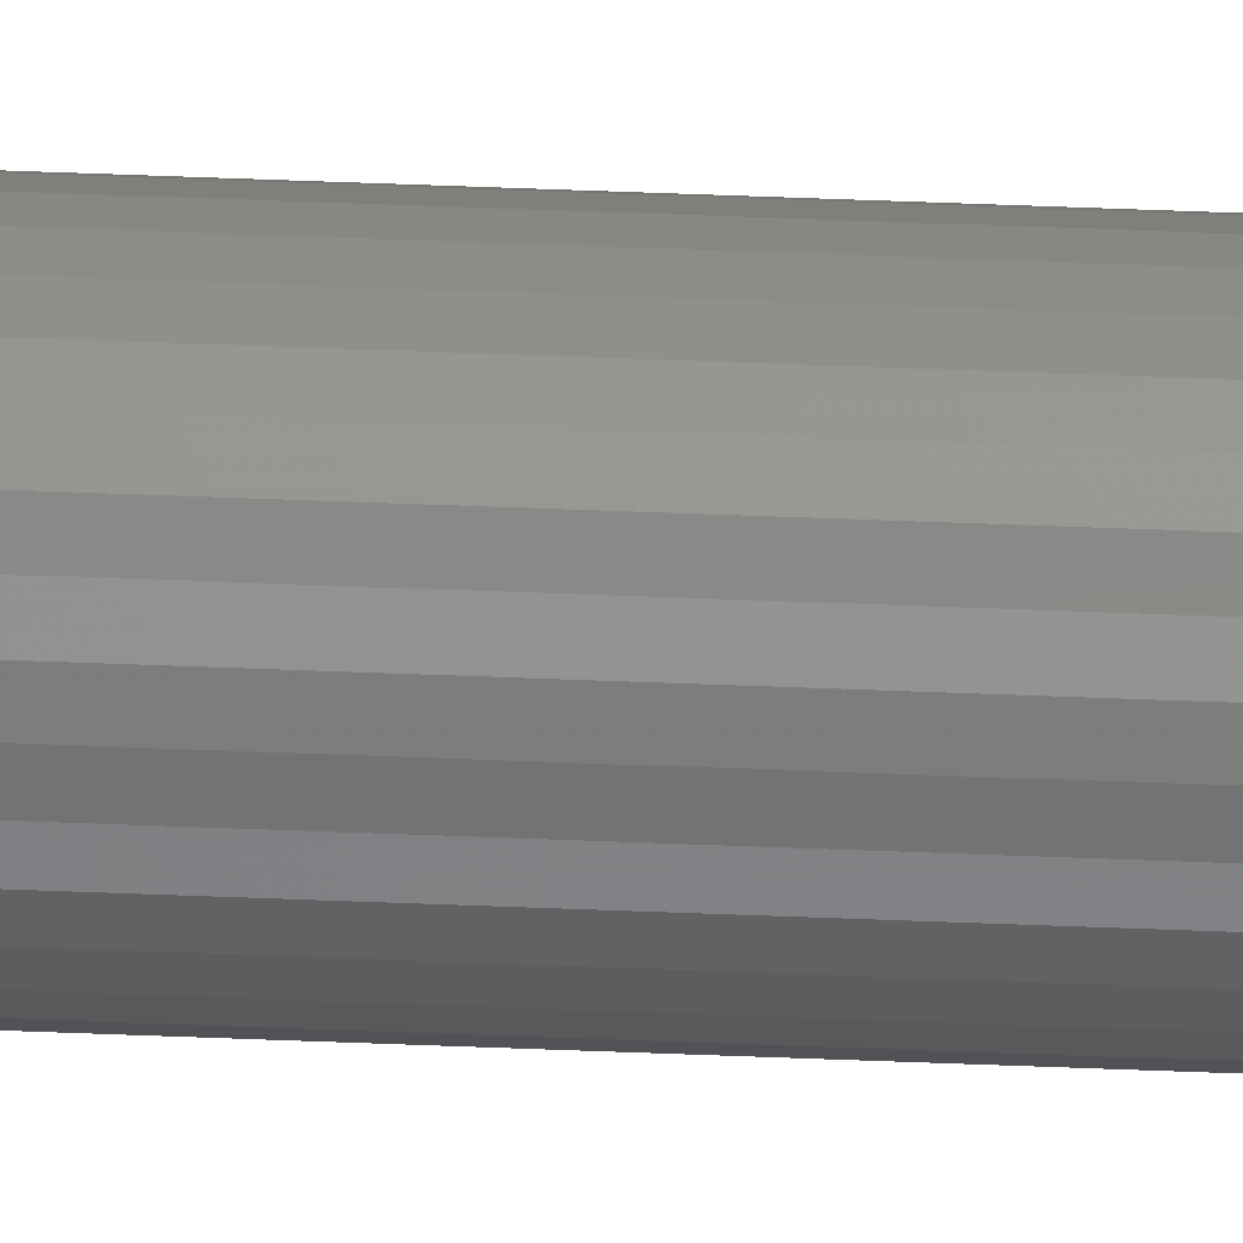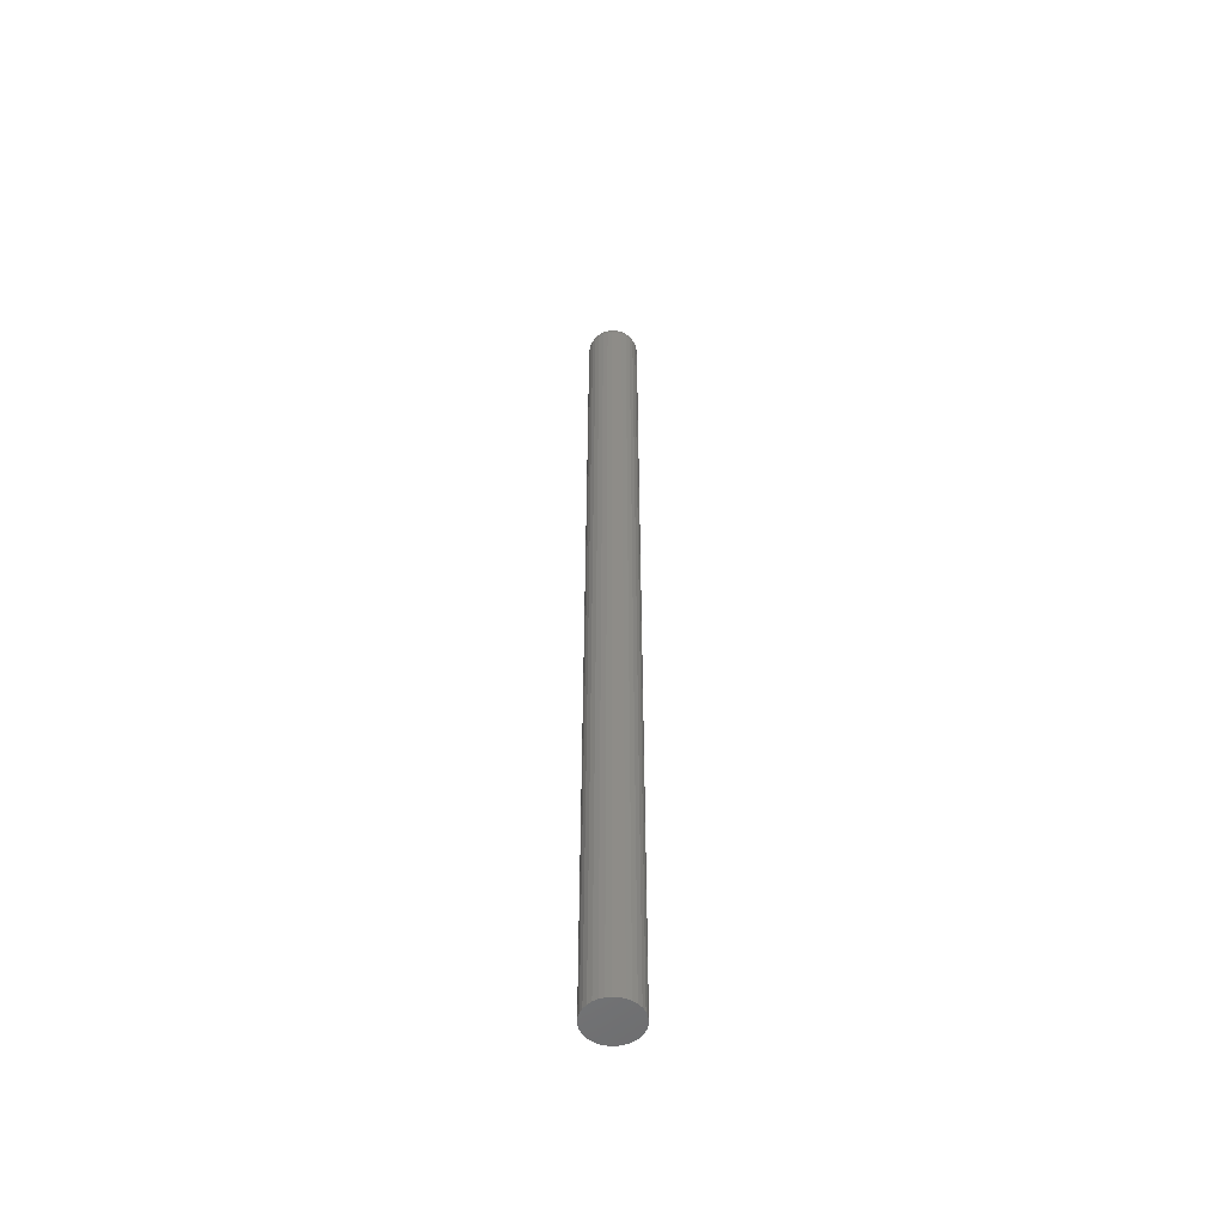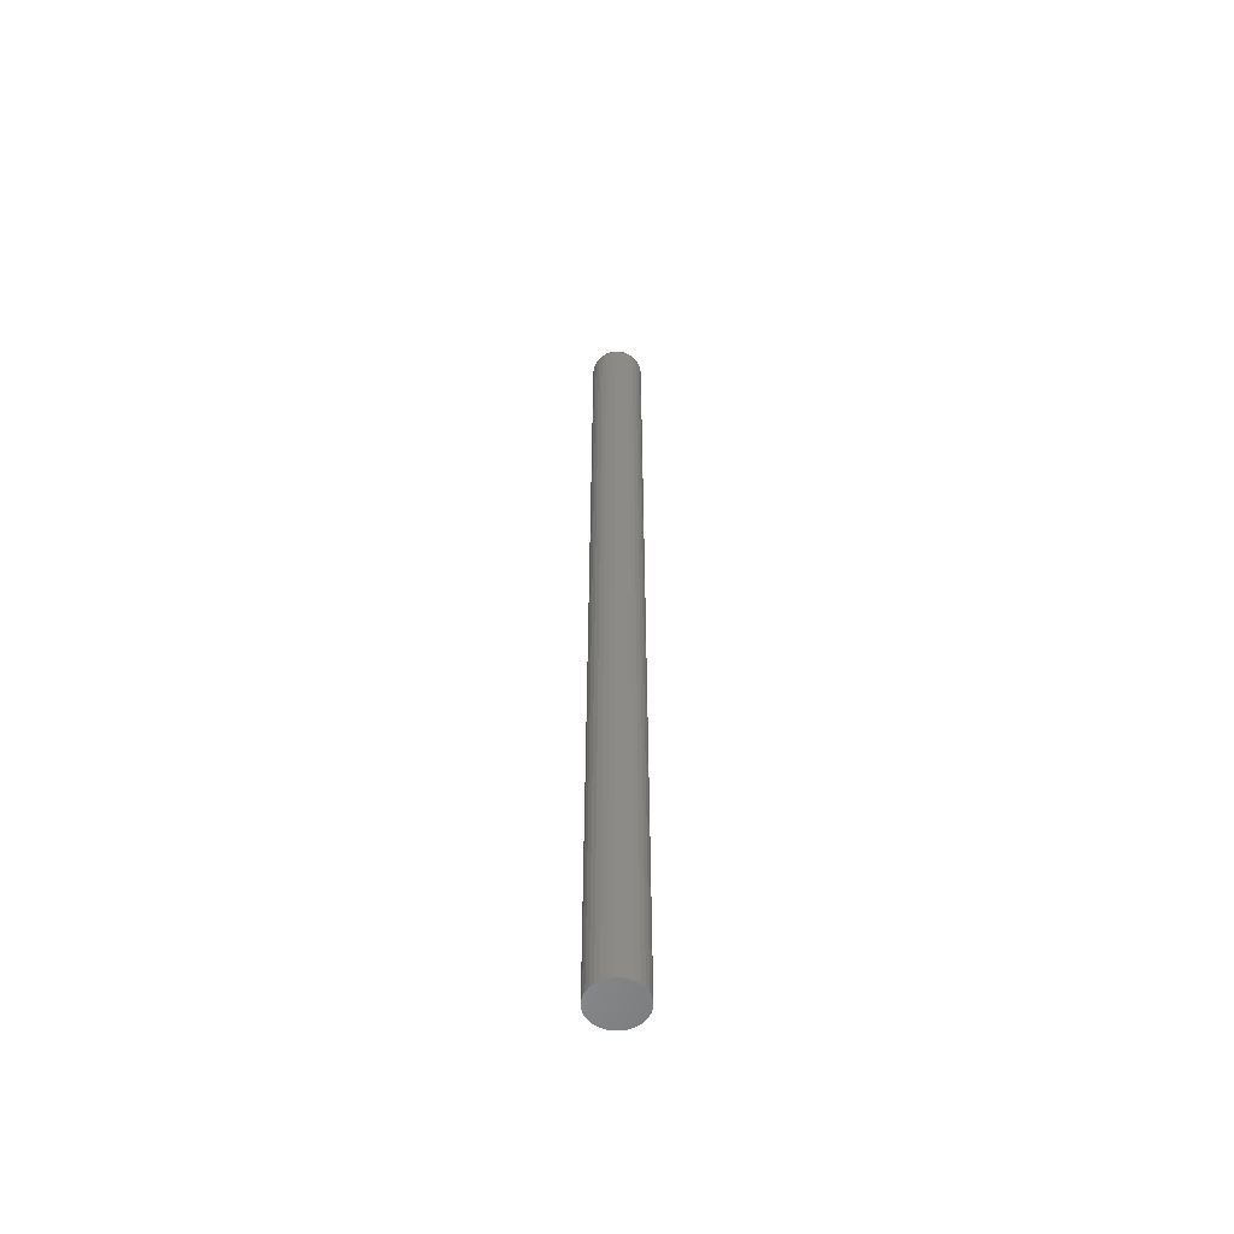
<metadata>
{"format":"stl","ext":"stl","renderer":"f3d","projection":"perspective","resolution":1024,"background":"white","views":[{"elev":64.1,"azim":-87.8,"up":"+Z"},{"elev":-53.3,"azim":-65.9,"up":"+Y"},{"elev":-56.1,"azim":-130.5,"up":"+Y"}]}
</metadata>
<code>
# stl→obj: 320 verts, 636 faces
v 0.007249 0.75 0.004569
v -0.007187 0.75 0.003147
v -0.006427 0.75 0.004569
v 0.008009 0.75 0.003147
v -0.007654 0.75 0.001604
v 0.008477 0.75 0.001604
v 0.008477 0.75 -0.001604
v -0.007654 0.75 -0.001604
v 0.008635 0.75 -6.433e-18
v -0.007187 0.75 -0.003147
v 0.008009 0.75 -0.003147
v -0.006427 0.75 -0.004569
v 0.007249 0.75 -0.004569
v -0.005404 0.75 -0.005815
v 0.006226 0.75 -0.005815
v -0.004158 0.75 -0.006838
v -0.002736 0.75 -0.007598
v -0.007812 0.75 -6.057e-18
v 0.00498 0.75 -0.006838
v 0.003558 0.75 -0.007598
v 0.002016 0.75 -0.008066
v 0.0004112 0.75 -0.008224
v -0.001193 0.75 -0.008066
v 0.006226 0.75 0.005815
v -0.005404 0.75 0.005815
v -0.004158 0.75 0.006838
v -0.002736 0.75 0.007598
v -0.001193 0.75 0.008066
v 0.0004112 0.75 0.008224
v 0.002016 0.75 0.008066
v 0.003558 0.75 0.007598
v 0.00498 0.75 0.006838
v 0.03988 0.7188 -4.956e-17
v 0.03988 -0.75 -4.834e-18
v 0.03913 0.7188 -0.007701
v 0.03913 -0.75 -0.007701
v 0.03688 0.7188 -0.01511
v 0.03688 -0.75 -0.01511
v 0.03323 0.7188 -0.02193
v 0.03323 -0.75 -0.02193
v 0.02832 0.7188 -0.02791
v 0.02832 -0.75 -0.02791
v 0.02234 0.7188 -0.03282
v 0.02234 -0.75 -0.03282
v 0.01552 0.7188 -0.03647
v 0.01552 -0.75 -0.03647
v 0.008112 0.7188 -0.03872
v 0.008112 -0.75 -0.03872
v 0.0004112 0.7188 -0.03947
v 0.0004112 -0.75 -0.03947
v -0.00729 0.7188 -0.03872
v -0.00729 -0.75 -0.03872
v -0.01469 0.7188 -0.03647
v -0.01469 -0.75 -0.03647
v -0.02152 0.7188 -0.03282
v -0.02152 -0.75 -0.03282
v -0.0275 0.7188 -0.02791
v -0.0275 -0.75 -0.02791
v -0.03241 0.7188 -0.02193
v -0.03241 -0.75 -0.02193
v -0.03606 0.7188 -0.01511
v -0.03606 -0.75 -0.01511
v -0.0383 0.7188 -0.007701
v -0.0383 -0.75 -0.007701
v -0.03906 0.7188 4.834e-18
v -0.03906 -0.75 4.834e-18
v -0.0383 0.7188 0.007701
v -0.0383 -0.75 0.007701
v -0.03606 0.7188 0.01511
v -0.03606 -0.75 0.01511
v -0.03241 0.7188 0.02193
v -0.03241 -0.75 0.02193
v -0.0275 0.7188 0.02791
v -0.0275 -0.75 0.02791
v -0.02152 0.7188 0.03282
v -0.02152 -0.75 0.03282
v -0.01469 0.7188 0.03647
v -0.01469 -0.75 0.03647
v -0.00729 0.7188 0.03872
v -0.00729 -0.75 0.03872
v 0.0004112 0.7188 0.03947
v 0.0004112 -0.75 0.03947
v 0.008112 0.7188 0.03872
v 0.008112 -0.75 0.03872
v 0.01552 0.7188 0.03647
v 0.01552 -0.75 0.03647
v 0.02234 0.7188 0.03282
v 0.02234 -0.75 0.03282
v 0.02832 0.7188 0.02791
v 0.02832 -0.75 0.02791
v 0.03323 0.7188 0.02193
v 0.03323 -0.75 0.02193
v 0.03688 0.7188 0.01511
v 0.03688 -0.75 0.01511
v 0.03913 0.7188 0.007701
v 0.03913 -0.75 0.007701
v 0.03928 0.7248 1.041e-17
v 0.03854 0.7248 -0.007584
v 0.03751 0.7307 6.939e-18
v 0.03679 0.7307 -0.007237
v 0.03462 0.7361 6.939e-18
v 0.03396 0.7361 -0.006673
v 0.03073 0.7408 6.939e-18
v 0.03015 0.7408 -0.005915
v 0.026 0.7447 5.204e-18
v 0.0255 0.7447 -0.004991
v 0.02059 0.7476 1.735e-18
v 0.02021 0.7476 -0.003937
v 0.01473 0.7494 -1.735e-18
v 0.01446 0.7494 -0.002794
v -0.03772 0.7248 -0.007584
v -0.03846 0.7248 1.041e-17
v -0.03597 0.7307 -0.007237
v -0.03668 0.7307 1.041e-17
v -0.03314 0.7361 -0.006673
v -0.0338 0.7361 1.041e-17
v -0.02933 0.7408 -0.005915
v -0.02991 0.7408 8.674e-18
v -0.02468 0.7447 -0.004991
v -0.02517 0.7447 5.204e-18
v -0.01938 0.7476 -0.003937
v -0.01977 0.7476 3.469e-18
v -0.01363 0.7494 -0.002794
v -0.01391 0.7494 8.674e-19
v -0.0355 0.7248 -0.01488
v -0.03386 0.7307 -0.0142
v -0.03119 0.7361 -0.01309
v -0.0276 0.7408 -0.0116
v -0.02323 0.7447 -0.009791
v -0.01824 0.7476 -0.007724
v -0.01282 0.7494 -0.00548
v -0.03191 0.7248 -0.0216
v -0.03043 0.7307 -0.02061
v -0.02803 0.7361 -0.019
v -0.0248 0.7408 -0.01685
v -0.02086 0.7447 -0.01421
v -0.01637 0.7476 -0.01121
v -0.0115 0.7494 -0.007956
v -0.02708 0.7248 -0.02749
v -0.02582 0.7307 -0.02623
v -0.02378 0.7361 -0.02419
v -0.02103 0.7408 -0.02144
v -0.01768 0.7447 -0.01809
v -0.01386 0.7476 -0.01427
v -0.009715 0.7494 -0.01013
v -0.02119 0.7248 -0.03232
v -0.0202 0.7307 -0.03084
v -0.01859 0.7361 -0.02844
v -0.01643 0.7408 -0.02521
v -0.0138 0.7447 -0.02127
v -0.0108 0.7476 -0.01678
v -0.007545 0.7494 -0.01191
v -0.01446 0.7248 -0.03591
v -0.01378 0.7307 -0.03427
v -0.01268 0.7361 -0.0316
v -0.01119 0.7408 -0.02801
v -0.00938 0.7447 -0.02364
v -0.007312 0.7476 -0.01865
v -0.005069 0.7494 -0.01323
v -0.007173 0.7248 -0.03813
v -0.006826 0.7307 -0.03638
v -0.006262 0.7361 -0.03355
v -0.005504 0.7408 -0.02974
v -0.00458 0.7447 -0.02509
v -0.003526 0.7476 -0.01979
v -0.002383 0.7494 -0.01405
v 0.0004112 0.7248 -0.03887
v 0.0004112 0.7307 -0.03709
v 0.0004112 0.7361 -0.03421
v 0.0004112 0.7408 -0.03032
v 0.0004112 0.7447 -0.02559
v 0.0004112 0.7476 -0.02018
v 0.0004112 0.7494 -0.01432
v 0.007995 0.7248 -0.03813
v 0.007648 0.7307 -0.03638
v 0.007085 0.7361 -0.03355
v 0.006326 0.7408 -0.02974
v 0.005403 0.7447 -0.02509
v 0.004349 0.7476 -0.01979
v 0.003205 0.7494 -0.01405
v 0.01529 0.7248 -0.03591
v 0.01461 0.7307 -0.03427
v 0.0135 0.7361 -0.0316
v 0.01201 0.7408 -0.02801
v 0.0102 0.7447 -0.02364
v 0.008135 0.7476 -0.01865
v 0.005891 0.7494 -0.01323
v 0.02201 0.7248 -0.03232
v 0.02102 0.7307 -0.03084
v 0.01942 0.7361 -0.02844
v 0.01726 0.7408 -0.02521
v 0.01463 0.7447 -0.02127
v 0.01162 0.7476 -0.01678
v 0.008367 0.7494 -0.01191
v 0.0279 0.7248 -0.02749
v 0.02664 0.7307 -0.02623
v 0.0246 0.7361 -0.02419
v 0.02185 0.7408 -0.02144
v 0.0185 0.7447 -0.01809
v 0.01468 0.7476 -0.01427
v 0.01054 0.7494 -0.01013
v 0.03273 0.7248 -0.0216
v 0.03125 0.7307 -0.02061
v 0.02885 0.7361 -0.019
v 0.02562 0.7408 -0.01685
v 0.02168 0.7447 -0.01421
v 0.01719 0.7476 -0.01121
v 0.01232 0.7494 -0.007956
v 0.03633 0.7248 -0.01488
v 0.03468 0.7307 -0.0142
v 0.03201 0.7361 -0.01309
v 0.02842 0.7408 -0.0116
v 0.02405 0.7447 -0.009791
v 0.01906 0.7476 -0.007724
v 0.01364 0.7494 -0.00548
v -0.03772 0.7248 0.007584
v -0.03597 0.7307 0.007237
v -0.03314 0.7361 0.006673
v -0.02933 0.7408 0.005915
v -0.02468 0.7447 0.004991
v -0.01938 0.7476 0.003937
v -0.01363 0.7494 0.002794
v 0.03854 0.7248 0.007584
v 0.03679 0.7307 0.007237
v 0.03396 0.7361 0.006673
v 0.03015 0.7408 0.005915
v 0.0255 0.7447 0.004991
v 0.02021 0.7476 0.003937
v 0.01446 0.7494 0.002794
v 0.03633 0.7248 0.01488
v 0.03468 0.7307 0.0142
v 0.03201 0.7361 0.01309
v 0.02842 0.7408 0.0116
v 0.02405 0.7447 0.009791
v 0.01906 0.7476 0.007724
v 0.01364 0.7494 0.00548
v 0.03273 0.7248 0.0216
v 0.03125 0.7307 0.02061
v 0.02885 0.7361 0.019
v 0.02562 0.7408 0.01685
v 0.02168 0.7447 0.01421
v 0.01719 0.7476 0.01121
v 0.01232 0.7494 0.007956
v 0.0279 0.7248 0.02749
v 0.02664 0.7307 0.02623
v 0.0246 0.7361 0.02419
v 0.02185 0.7408 0.02144
v 0.0185 0.7447 0.01809
v 0.01468 0.7476 0.01427
v 0.01054 0.7494 0.01013
v 0.02201 0.7248 0.03232
v 0.02102 0.7307 0.03084
v 0.01942 0.7361 0.02844
v 0.01726 0.7408 0.02521
v 0.01463 0.7447 0.02127
v 0.01162 0.7476 0.01678
v 0.008367 0.7494 0.01191
v 0.01529 0.7248 0.03591
v 0.01461 0.7307 0.03427
v 0.0135 0.7361 0.0316
v 0.01201 0.7408 0.02801
v 0.0102 0.7447 0.02364
v 0.008135 0.7476 0.01865
v 0.005891 0.7494 0.01323
v 0.007995 0.7248 0.03813
v 0.007648 0.7307 0.03638
v 0.007085 0.7361 0.03355
v 0.006326 0.7408 0.02974
v 0.005403 0.7447 0.02509
v 0.004349 0.7476 0.01979
v 0.003205 0.7494 0.01405
v 0.0004112 0.7248 0.03887
v 0.0004112 0.7307 0.03709
v 0.0004112 0.7361 0.03421
v 0.0004112 0.7408 0.03032
v 0.0004112 0.7447 0.02559
v 0.0004112 0.7476 0.02018
v 0.0004112 0.7494 0.01432
v -0.007173 0.7248 0.03813
v -0.006826 0.7307 0.03638
v -0.006262 0.7361 0.03355
v -0.005504 0.7408 0.02974
v -0.00458 0.7447 0.02509
v -0.003526 0.7476 0.01979
v -0.002383 0.7494 0.01405
v -0.01446 0.7248 0.03591
v -0.01378 0.7307 0.03427
v -0.01268 0.7361 0.0316
v -0.01119 0.7408 0.02801
v -0.00938 0.7447 0.02364
v -0.007312 0.7476 0.01865
v -0.005069 0.7494 0.01323
v -0.02119 0.7248 0.03232
v -0.0202 0.7307 0.03084
v -0.01859 0.7361 0.02844
v -0.01643 0.7408 0.02521
v -0.0138 0.7447 0.02127
v -0.0108 0.7476 0.01678
v -0.007545 0.7494 0.01191
v -0.02708 0.7248 0.02749
v -0.02582 0.7307 0.02623
v -0.02378 0.7361 0.02419
v -0.02103 0.7408 0.02144
v -0.01768 0.7447 0.01809
v -0.01386 0.7476 0.01427
v -0.009715 0.7494 0.01013
v -0.03191 0.7248 0.0216
v -0.03043 0.7307 0.02061
v -0.02803 0.7361 0.019
v -0.0248 0.7408 0.01685
v -0.02086 0.7447 0.01421
v -0.01637 0.7476 0.01121
v -0.0115 0.7494 0.007956
v -0.0355 0.7248 0.01488
v -0.03386 0.7307 0.0142
v -0.03119 0.7361 0.01309
v -0.0276 0.7408 0.0116
v -0.02323 0.7447 0.009791
v -0.01824 0.7476 0.007724
v -0.01282 0.7494 0.00548
f 1 2 3
f 4 2 1
f 4 5 2
f 6 5 4
f 7 8 9
f 7 10 8
f 11 10 7
f 11 12 10
f 13 12 11
f 13 14 12
f 15 14 13
f 15 16 14
f 17 16 15
f 18 5 6
f 18 6 9
f 18 9 8
f 19 20 21
f 19 21 22
f 19 22 23
f 19 23 17
f 19 17 15
f 24 1 3
f 24 3 25
f 24 25 26
f 24 26 27
f 24 27 28
f 24 28 29
f 24 29 30
f 24 30 31
f 24 31 32
f 33 34 35
f 35 34 36
f 35 36 37
f 37 36 38
f 37 38 39
f 39 38 40
f 39 40 41
f 41 40 42
f 41 42 43
f 43 42 44
f 43 44 45
f 45 44 46
f 45 46 47
f 47 46 48
f 47 48 49
f 49 48 50
f 49 50 51
f 51 50 52
f 51 52 53
f 53 52 54
f 53 54 55
f 55 54 56
f 55 56 57
f 57 56 58
f 57 58 59
f 59 58 60
f 59 60 61
f 61 60 62
f 61 62 63
f 63 62 64
f 63 64 65
f 65 64 66
f 65 66 67
f 67 66 68
f 67 68 69
f 69 68 70
f 69 70 71
f 71 70 72
f 71 72 73
f 73 72 74
f 73 74 75
f 75 74 76
f 75 76 77
f 77 76 78
f 77 78 79
f 79 78 80
f 79 80 81
f 81 80 82
f 81 82 83
f 83 82 84
f 83 84 85
f 85 84 86
f 85 86 87
f 87 86 88
f 87 88 89
f 89 88 90
f 89 90 91
f 91 90 92
f 91 92 93
f 93 92 94
f 93 94 95
f 95 94 96
f 95 96 33
f 33 96 34
f 33 35 97
f 97 35 98
f 97 98 99
f 99 98 100
f 99 100 101
f 101 100 102
f 101 102 103
f 103 102 104
f 103 104 105
f 105 104 106
f 105 106 107
f 107 106 108
f 107 108 109
f 109 108 110
f 109 110 9
f 9 110 7
f 63 65 111
f 111 65 112
f 111 112 113
f 113 112 114
f 113 114 115
f 115 114 116
f 115 116 117
f 117 116 118
f 117 118 119
f 119 118 120
f 119 120 121
f 121 120 122
f 121 122 123
f 123 122 124
f 123 124 8
f 8 124 18
f 61 63 125
f 125 63 111
f 125 111 126
f 126 111 113
f 126 113 127
f 127 113 115
f 127 115 128
f 128 115 117
f 128 117 129
f 129 117 119
f 129 119 130
f 130 119 121
f 130 121 131
f 131 121 123
f 131 123 10
f 10 123 8
f 59 61 132
f 132 61 125
f 132 125 133
f 133 125 126
f 133 126 134
f 134 126 127
f 134 127 135
f 135 127 128
f 135 128 136
f 136 128 129
f 136 129 137
f 137 129 130
f 137 130 138
f 138 130 131
f 138 131 12
f 12 131 10
f 57 59 139
f 139 59 132
f 139 132 140
f 140 132 133
f 140 133 141
f 141 133 134
f 141 134 142
f 142 134 135
f 142 135 143
f 143 135 136
f 143 136 144
f 144 136 137
f 144 137 145
f 145 137 138
f 145 138 14
f 14 138 12
f 55 57 146
f 146 57 139
f 146 139 147
f 147 139 140
f 147 140 148
f 148 140 141
f 148 141 149
f 149 141 142
f 149 142 150
f 150 142 143
f 150 143 151
f 151 143 144
f 151 144 152
f 152 144 145
f 152 145 16
f 16 145 14
f 53 55 153
f 153 55 146
f 153 146 154
f 154 146 147
f 154 147 155
f 155 147 148
f 155 148 156
f 156 148 149
f 156 149 157
f 157 149 150
f 157 150 158
f 158 150 151
f 158 151 159
f 159 151 152
f 159 152 17
f 17 152 16
f 51 53 160
f 160 53 153
f 160 153 161
f 161 153 154
f 161 154 162
f 162 154 155
f 162 155 163
f 163 155 156
f 163 156 164
f 164 156 157
f 164 157 165
f 165 157 158
f 165 158 166
f 166 158 159
f 166 159 23
f 23 159 17
f 49 51 167
f 167 51 160
f 167 160 168
f 168 160 161
f 168 161 169
f 169 161 162
f 169 162 170
f 170 162 163
f 170 163 171
f 171 163 164
f 171 164 172
f 172 164 165
f 172 165 173
f 173 165 166
f 173 166 22
f 22 166 23
f 47 49 174
f 174 49 167
f 174 167 175
f 175 167 168
f 175 168 176
f 176 168 169
f 176 169 177
f 177 169 170
f 177 170 178
f 178 170 171
f 178 171 179
f 179 171 172
f 179 172 180
f 180 172 173
f 180 173 21
f 21 173 22
f 45 47 181
f 181 47 174
f 181 174 182
f 182 174 175
f 182 175 183
f 183 175 176
f 183 176 184
f 184 176 177
f 184 177 185
f 185 177 178
f 185 178 186
f 186 178 179
f 186 179 187
f 187 179 180
f 187 180 20
f 20 180 21
f 43 45 188
f 188 45 181
f 188 181 189
f 189 181 182
f 189 182 190
f 190 182 183
f 190 183 191
f 191 183 184
f 191 184 192
f 192 184 185
f 192 185 193
f 193 185 186
f 193 186 194
f 194 186 187
f 194 187 19
f 19 187 20
f 41 43 195
f 195 43 188
f 195 188 196
f 196 188 189
f 196 189 197
f 197 189 190
f 197 190 198
f 198 190 191
f 198 191 199
f 199 191 192
f 199 192 200
f 200 192 193
f 200 193 201
f 201 193 194
f 201 194 15
f 15 194 19
f 39 41 202
f 202 41 195
f 202 195 203
f 203 195 196
f 203 196 204
f 204 196 197
f 204 197 205
f 205 197 198
f 205 198 206
f 206 198 199
f 206 199 207
f 207 199 200
f 207 200 208
f 208 200 201
f 208 201 13
f 13 201 15
f 37 39 209
f 209 39 202
f 209 202 210
f 210 202 203
f 210 203 211
f 211 203 204
f 211 204 212
f 212 204 205
f 212 205 213
f 213 205 206
f 213 206 214
f 214 206 207
f 214 207 215
f 215 207 208
f 215 208 11
f 11 208 13
f 35 37 98
f 98 37 209
f 98 209 100
f 100 209 210
f 100 210 102
f 102 210 211
f 102 211 104
f 104 211 212
f 104 212 106
f 106 212 213
f 106 213 108
f 108 213 214
f 108 214 110
f 110 214 215
f 110 215 7
f 7 215 11
f 65 67 112
f 112 67 216
f 112 216 114
f 114 216 217
f 114 217 116
f 116 217 218
f 116 218 118
f 118 218 219
f 118 219 120
f 120 219 220
f 120 220 122
f 122 220 221
f 122 221 124
f 124 221 222
f 124 222 18
f 18 222 5
f 95 33 223
f 223 33 97
f 223 97 224
f 224 97 99
f 224 99 225
f 225 99 101
f 225 101 226
f 226 101 103
f 226 103 227
f 227 103 105
f 227 105 228
f 228 105 107
f 228 107 229
f 229 107 109
f 229 109 6
f 6 109 9
f 93 95 230
f 230 95 223
f 230 223 231
f 231 223 224
f 231 224 232
f 232 224 225
f 232 225 233
f 233 225 226
f 233 226 234
f 234 226 227
f 234 227 235
f 235 227 228
f 235 228 236
f 236 228 229
f 236 229 4
f 4 229 6
f 91 93 237
f 237 93 230
f 237 230 238
f 238 230 231
f 238 231 239
f 239 231 232
f 239 232 240
f 240 232 233
f 240 233 241
f 241 233 234
f 241 234 242
f 242 234 235
f 242 235 243
f 243 235 236
f 243 236 1
f 1 236 4
f 89 91 244
f 244 91 237
f 244 237 245
f 245 237 238
f 245 238 246
f 246 238 239
f 246 239 247
f 247 239 240
f 247 240 248
f 248 240 241
f 248 241 249
f 249 241 242
f 249 242 250
f 250 242 243
f 250 243 24
f 24 243 1
f 87 89 251
f 251 89 244
f 251 244 252
f 252 244 245
f 252 245 253
f 253 245 246
f 253 246 254
f 254 246 247
f 254 247 255
f 255 247 248
f 255 248 256
f 256 248 249
f 256 249 257
f 257 249 250
f 257 250 32
f 32 250 24
f 85 87 258
f 258 87 251
f 258 251 259
f 259 251 252
f 259 252 260
f 260 252 253
f 260 253 261
f 261 253 254
f 261 254 262
f 262 254 255
f 262 255 263
f 263 255 256
f 263 256 264
f 264 256 257
f 264 257 31
f 31 257 32
f 83 85 265
f 265 85 258
f 265 258 266
f 266 258 259
f 266 259 267
f 267 259 260
f 267 260 268
f 268 260 261
f 268 261 269
f 269 261 262
f 269 262 270
f 270 262 263
f 270 263 271
f 271 263 264
f 271 264 30
f 30 264 31
f 81 83 272
f 272 83 265
f 272 265 273
f 273 265 266
f 273 266 274
f 274 266 267
f 274 267 275
f 275 267 268
f 275 268 276
f 276 268 269
f 276 269 277
f 277 269 270
f 277 270 278
f 278 270 271
f 278 271 29
f 29 271 30
f 79 81 279
f 279 81 272
f 279 272 280
f 280 272 273
f 280 273 281
f 281 273 274
f 281 274 282
f 282 274 275
f 282 275 283
f 283 275 276
f 283 276 284
f 284 276 277
f 284 277 285
f 285 277 278
f 285 278 28
f 28 278 29
f 77 79 286
f 286 79 279
f 286 279 287
f 287 279 280
f 287 280 288
f 288 280 281
f 288 281 289
f 289 281 282
f 289 282 290
f 290 282 283
f 290 283 291
f 291 283 284
f 291 284 292
f 292 284 285
f 292 285 27
f 27 285 28
f 75 77 293
f 293 77 286
f 293 286 294
f 294 286 287
f 294 287 295
f 295 287 288
f 295 288 296
f 296 288 289
f 296 289 297
f 297 289 290
f 297 290 298
f 298 290 291
f 298 291 299
f 299 291 292
f 299 292 26
f 26 292 27
f 73 75 300
f 300 75 293
f 300 293 301
f 301 293 294
f 301 294 302
f 302 294 295
f 302 295 303
f 303 295 296
f 303 296 304
f 304 296 297
f 304 297 305
f 305 297 298
f 305 298 306
f 306 298 299
f 306 299 25
f 25 299 26
f 71 73 307
f 307 73 300
f 307 300 308
f 308 300 301
f 308 301 309
f 309 301 302
f 309 302 310
f 310 302 303
f 310 303 311
f 311 303 304
f 311 304 312
f 312 304 305
f 312 305 313
f 313 305 306
f 313 306 3
f 3 306 25
f 69 71 314
f 314 71 307
f 314 307 315
f 315 307 308
f 315 308 316
f 316 308 309
f 316 309 317
f 317 309 310
f 317 310 318
f 318 310 311
f 318 311 319
f 319 311 312
f 319 312 320
f 320 312 313
f 320 313 2
f 2 313 3
f 67 69 216
f 216 69 314
f 216 314 217
f 217 314 315
f 217 315 218
f 218 315 316
f 218 316 219
f 219 316 317
f 219 317 220
f 220 317 318
f 220 318 221
f 221 318 319
f 221 319 222
f 222 319 320
f 222 320 5
f 5 320 2
f 82 80 78
f 84 82 78
f 84 78 86
f 86 78 76
f 86 76 88
f 88 76 74
f 88 74 90
f 90 74 72
f 90 72 92
f 92 72 70
f 92 70 94
f 94 70 68
f 94 68 96
f 36 62 38
f 38 62 60
f 38 60 40
f 40 60 58
f 40 58 42
f 42 58 56
f 42 56 44
f 44 56 54
f 44 54 46
f 46 54 52
f 46 52 50
f 46 50 48
f 96 68 34
f 34 68 66
f 34 66 36
f 36 66 64
f 36 64 62

</code>
